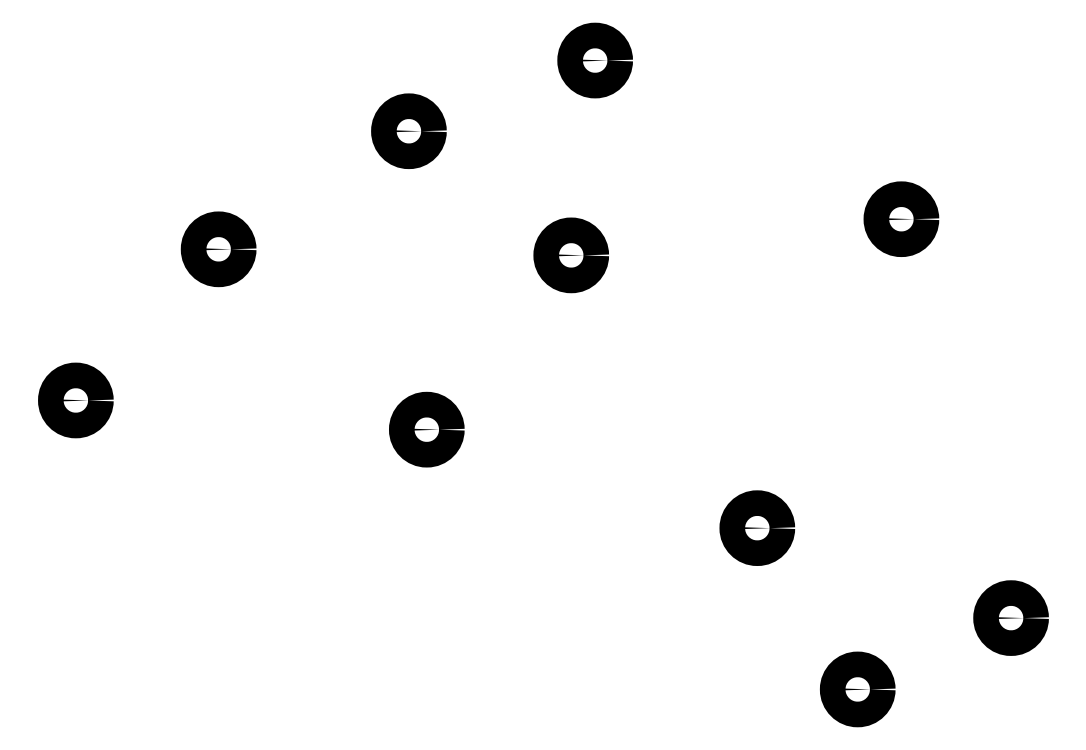
<metadata>
{"format":"dxf","ext":"dxf","renderer":"ezdxf+matplotlib","layout":"modelspace","background":"white","min_lineweight":24,"dpi":150}
</metadata>
<code>
0
SECTION
2
ENTITIES
0
CIRCLE
8
0
10
127.9
20
-142.1
40
1.5
0
CIRCLE
8
0
10
149.7
20
-133.8
40
1.5
0
CIRCLE
8
0
10
185.5
20
-152.4
40
1.5
0
CIRCLE
8
0
10
198.3
20
-199
40
1.5
0
CIRCLE
8
0
10
180.4
20
-207.3
40
1.5
0
CIRCLE
8
0
10
168.6
20
-188.5
40
1.5
0
CIRCLE
8
0
10
146.9
20
-156.6
40
1.5
0
CIRCLE
8
0
10
130
20
-177
40
1.5
0
CIRCLE
8
0
10
88.95
20
-173.5
40
1.5
0
CIRCLE
8
0
10
105.6
20
-155.9
40
1.5
0
ENDSEC
0
EOF

</code>
